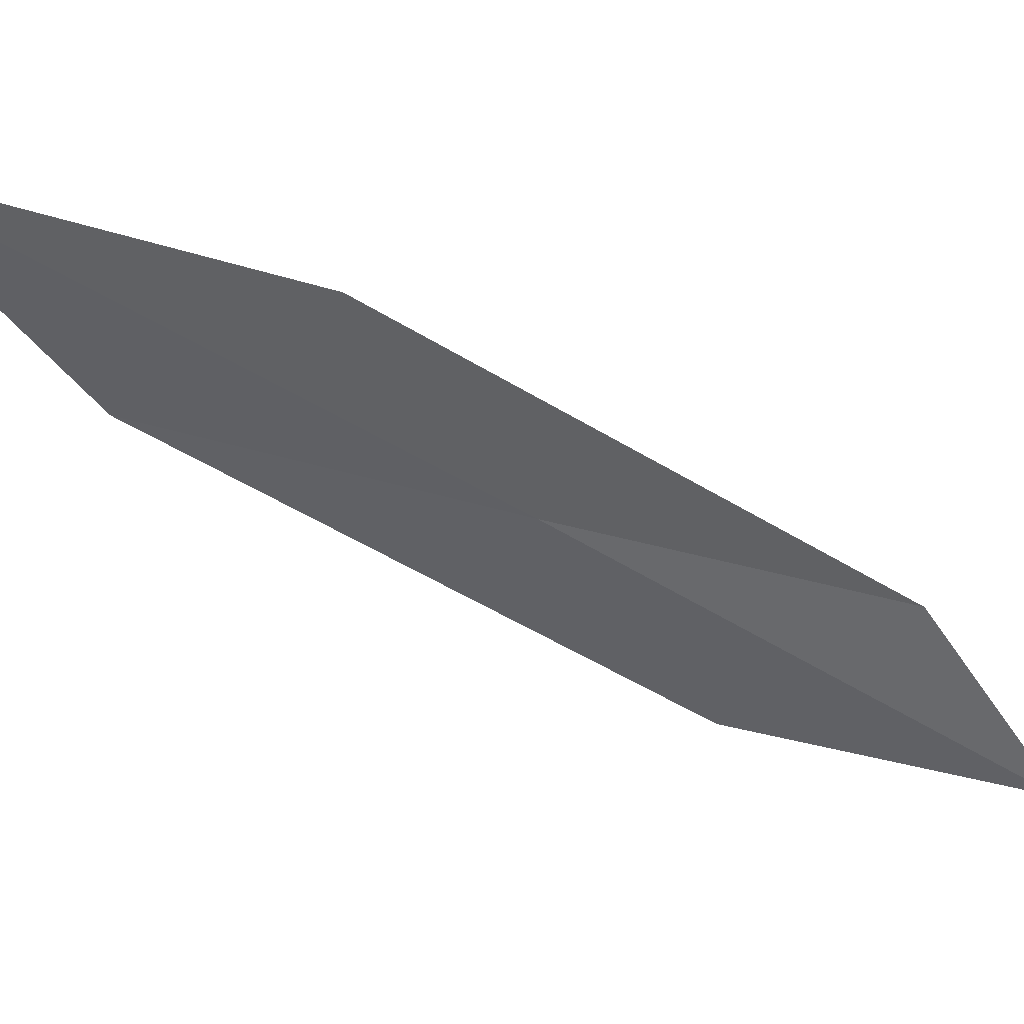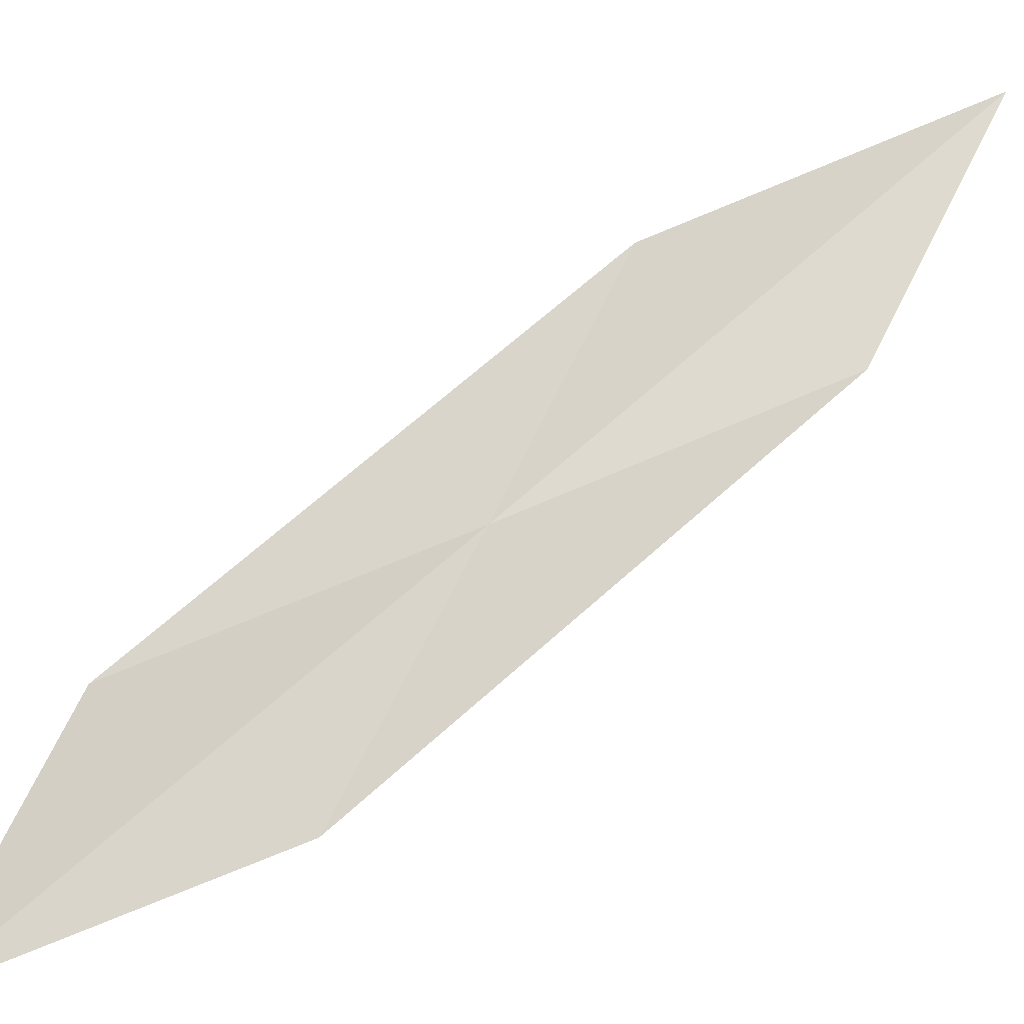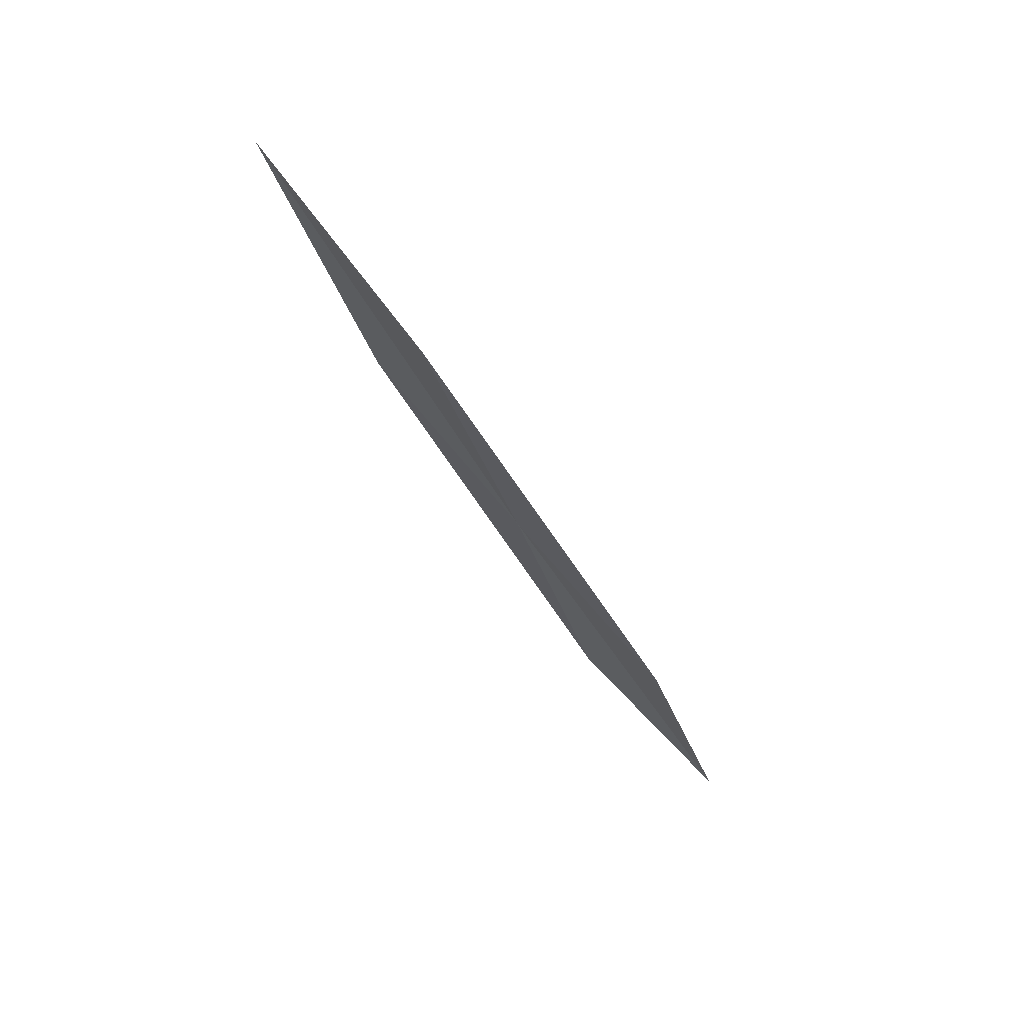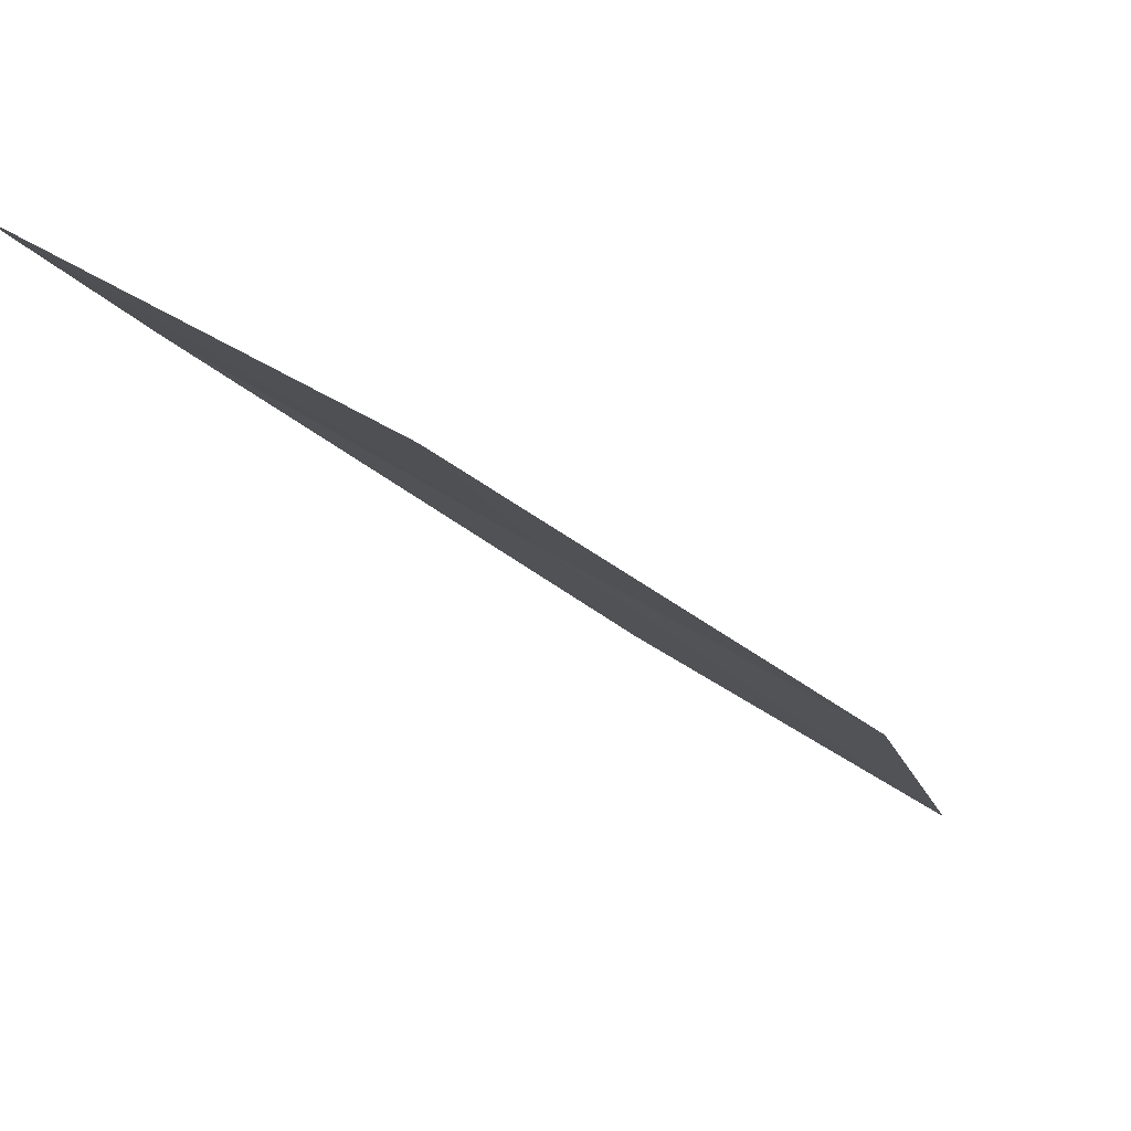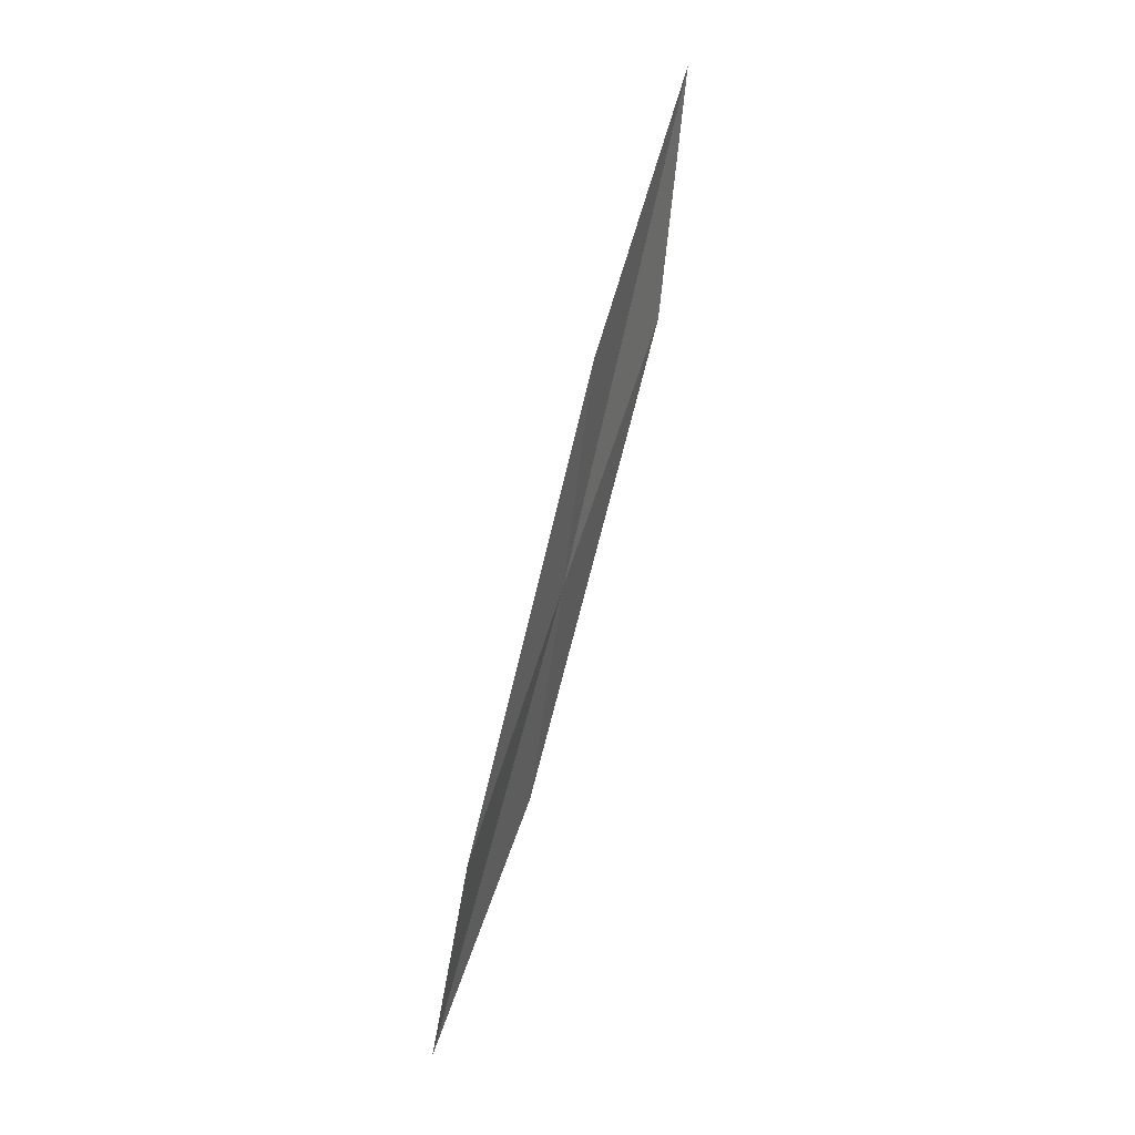
<metadata>
{"format":"obj","ext":"obj","renderer":"f3d","projection":"perspective","resolution":1024,"background":"white","views":[{"elev":10.2,"azim":64.2,"up":"+Y"},{"elev":17.5,"azim":-126.3,"up":"+Y"},{"elev":43.2,"azim":-76.1,"up":"+Z"},{"elev":-61.7,"azim":-143.0,"up":"+Y"},{"elev":-23.4,"azim":155.2,"up":"+Z"}]}
</metadata>
<code>
v -25.19 24.86 26.79
v -25.66 25.39 28.67
v -25.3 26.56 29.88
v -24.88 25.98 27.87
v -24.74 24.36 24.95
v -25.46 23.7 25.67
v -24.97 23.24 23.95
f 1 3 2
f 1 4 3
f 1 5 4
f 1 6 7
f 1 7 5
f 1 2 6

</code>
